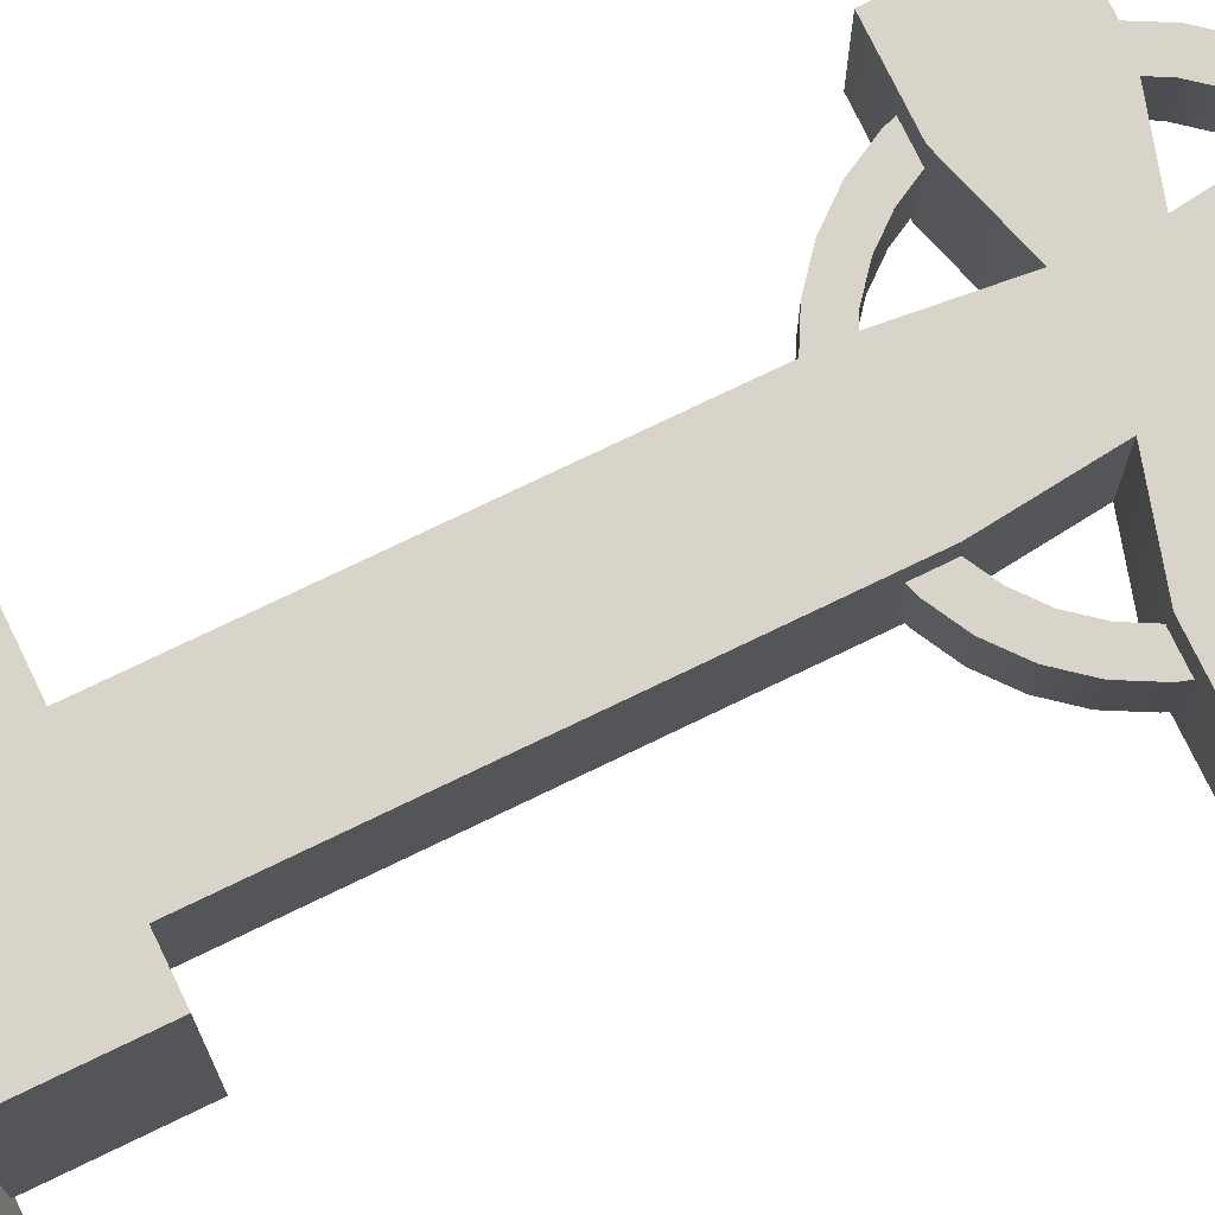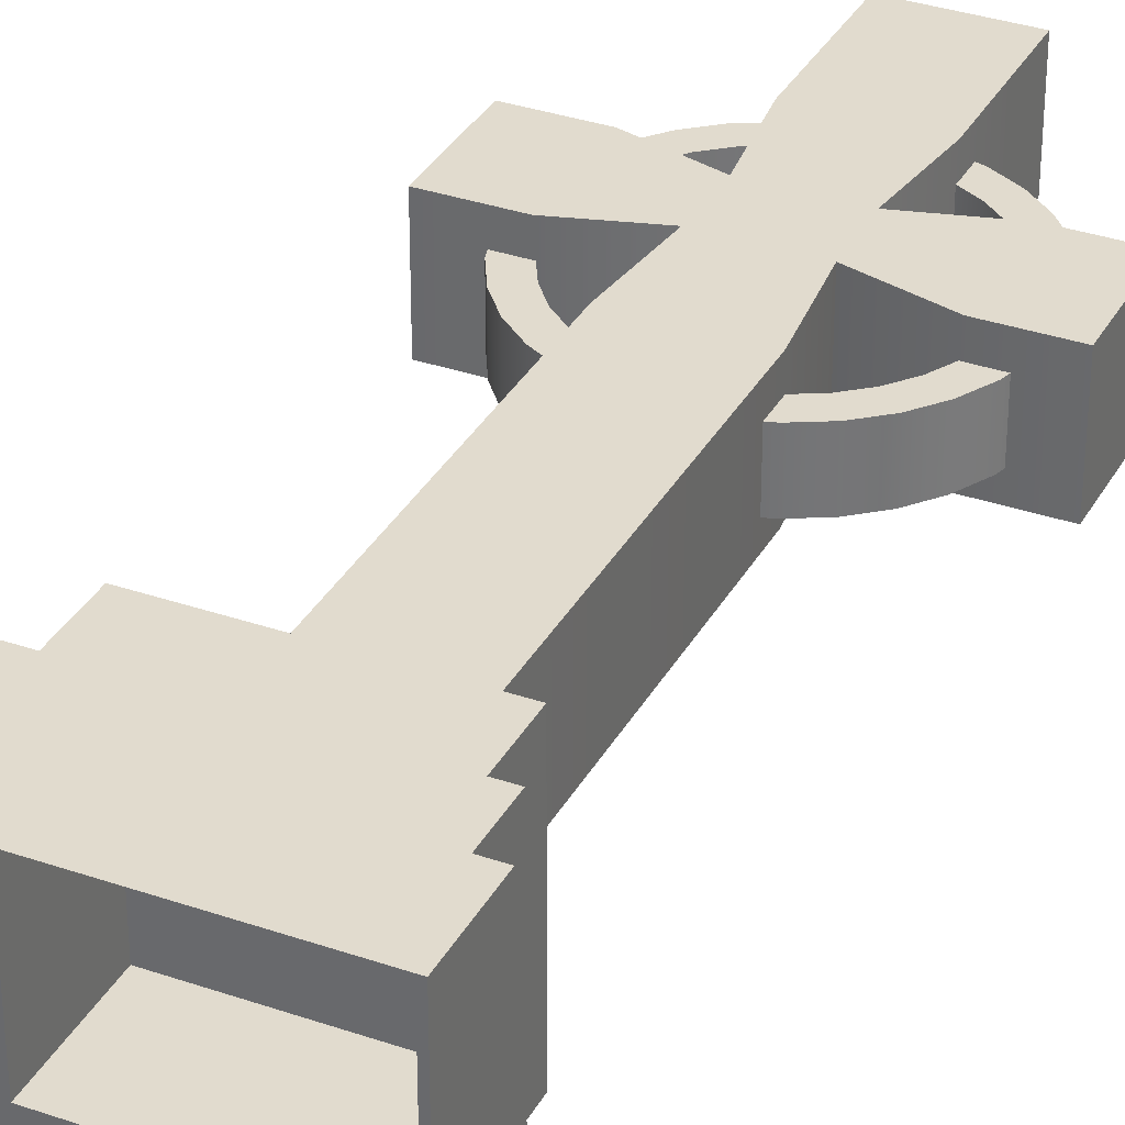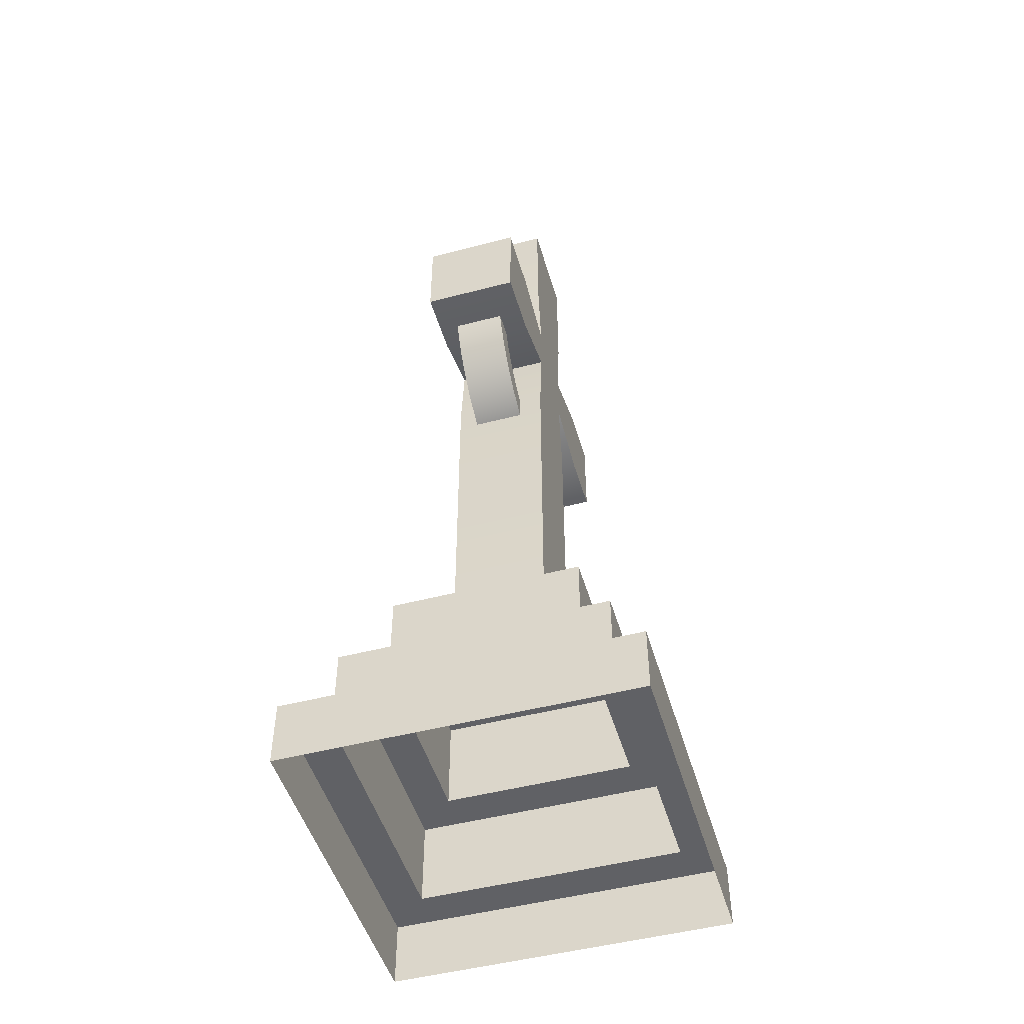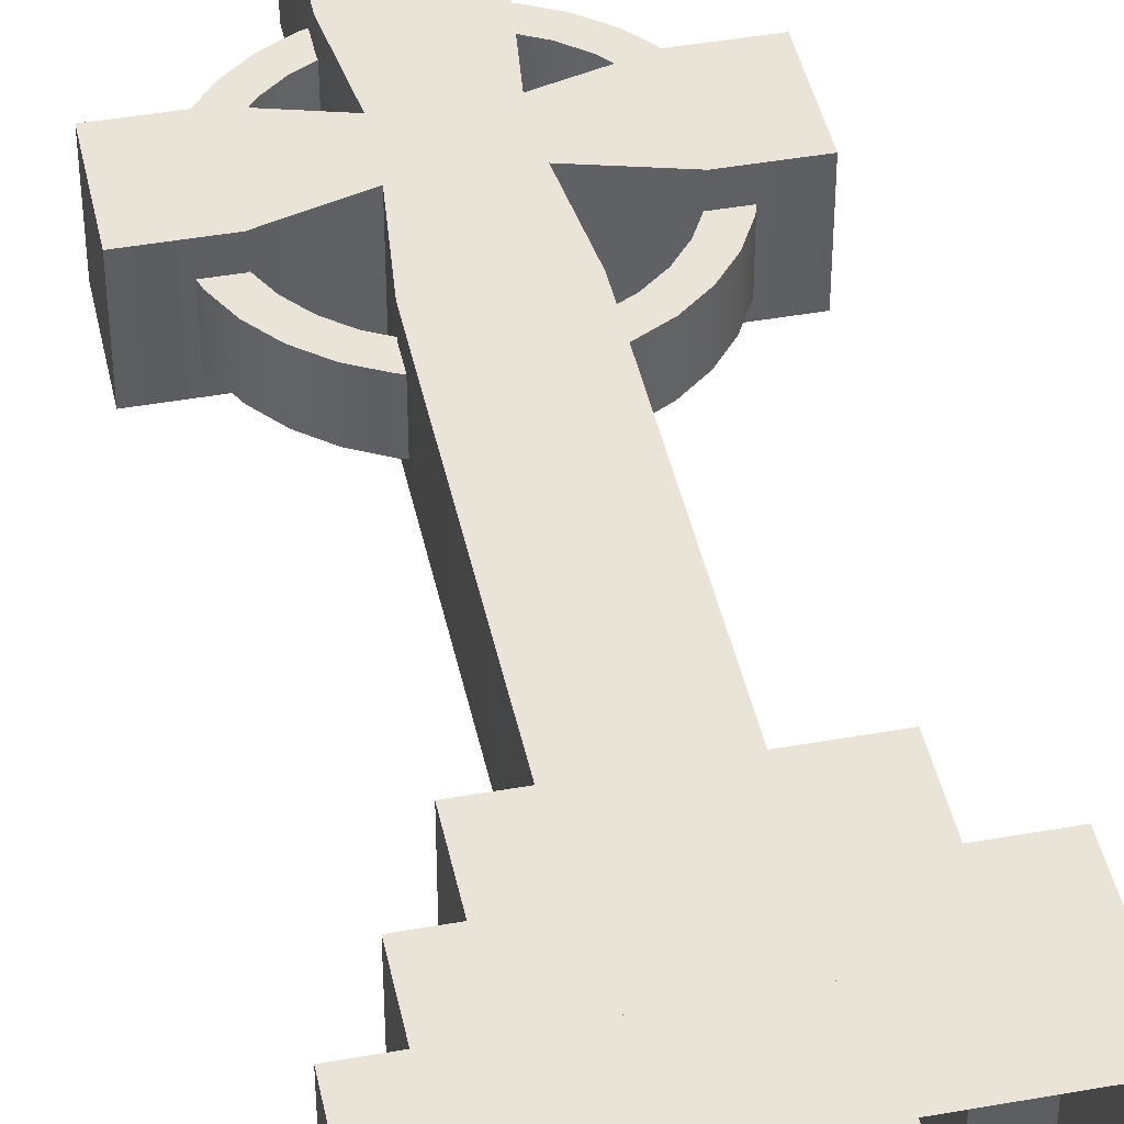
<metadata>
{"format":"obj","ext":"obj","renderer":"f3d","projection":"perspective","resolution":1024,"background":"white","views":[{"elev":75.3,"azim":64.2,"up":"+Z"},{"elev":33.8,"azim":25.1,"up":"+Z"},{"elev":-49.1,"azim":-73.8,"up":"+Y"},{"elev":43.4,"azim":-11.9,"up":"+Z"}]}
</metadata>
<code>
g Tombstone08
v -0.4437 0 0.4437
v -0.3444 0.1691 0.3444
v -0.4437 0 -0.4437
v -0.3444 0.1691 -0.3444
v 0.4437 0 0.4437
v 0.3444 0.1691 0.3444
v 0.4437 0 -0.4437
v 0.3444 0.1691 -0.3444
v -0.4437 0.1691 0.4437
v -0.4437 0.1691 -0.4437
v 0.4437 0.1691 -0.4437
v 0.4437 0.1691 0.4437
v -0.2476 0.3971 0.2476
v -0.2476 0.3971 -0.2476
v 0.2476 0.3971 -0.2476
v 0.2476 0.3971 0.2476
v -0.3444 0.3971 0.3444
v -0.3444 0.3971 -0.3444
v 0.3444 0.3971 -0.3444
v 0.3444 0.3971 0.3444
v -0.1232 0.6481 0.1232
v -0.1232 0.6481 -0.1232
v 0.1232 0.6481 -0.1232
v 0.1232 0.6481 0.1232
v -0.2476 0.6481 0.2476
v -0.2476 0.6481 -0.2476
v 0.2476 0.6481 -0.2476
v 0.2476 0.6481 0.2476
v -0.1002 1.764 0.1232
v -0.1002 1.764 -0.1232
v 0.1002 1.764 -0.1232
v 0.1002 1.764 0.1232
v -0.09732 1.903 0.1232
v -0.09732 1.903 -0.1232
v 0.09732 1.903 -0.1232
v 0.09732 1.903 0.1232
v -0.1232 2.108 0.1232
v -0.1232 2.108 -0.1232
v 0.1232 2.108 -0.1232
v 0.1232 2.108 0.1232
v -0.4398 1.712 0.1232
v -0.4398 1.712 -0.1232
v 0.4398 1.712 -0.1232
v 0.4398 1.712 0.1232
v -0.4398 1.954 0.1232
v -0.4398 1.954 -0.1232
v 0.4398 1.954 -0.1232
v 0.4398 1.954 0.1232
v 0.2818 1.712 0.1232
v 0.2818 1.954 0.1232
v 0.2818 1.712 -0.1232
v 0.2818 1.954 -0.1232
v -0.2733 1.712 -0.1232
v -0.2733 1.954 -0.1232
v -0.2733 1.712 0.1232
v -0.2733 1.954 0.1232
v 0.1232 1.553 0.1232
v -0.1232 1.553 0.1232
v -0.1232 1.553 -0.1232
v 0.1232 1.553 -0.1232
v 0.004276 2.129 0.06059
v 0.004276 2.129 -0.07106
v 0.06245 2.123 -0.07106
v 0.06245 2.123 0.06059
v 0.1184 2.106 -0.07106
v 0.1184 2.106 0.06059
v 0.17 2.079 -0.07106
v 0.17 2.079 0.06059
v 0.2151 2.041 -0.07106
v 0.2151 2.041 0.06059
v 0.2522 1.996 -0.07106
v 0.2522 1.996 0.06059
v 0.2798 1.945 -0.07106
v 0.2798 1.945 0.06059
v 0.2968 1.889 -0.07106
v 0.2968 1.889 0.06059
v 0.3025 1.831 -0.07106
v 0.3025 1.831 0.06059
v 0.2968 1.772 -0.07106
v 0.2968 1.772 0.06059
v 0.2798 1.716 -0.07106
v 0.2798 1.716 0.06059
v 0.2522 1.665 -0.07106
v 0.2522 1.665 0.06059
v 0.2151 1.62 -0.07106
v 0.2151 1.62 0.06059
v 0.17 1.583 -0.07106
v 0.17 1.583 0.06059
v 0.1184 1.555 -0.07106
v 0.1184 1.555 0.06059
v 0.06245 1.538 -0.07106
v 0.06245 1.538 0.06059
v 0.004276 1.532 -0.07106
v 0.004276 1.532 0.06059
v -0.0539 1.538 -0.07106
v -0.0539 1.538 0.06059
v -0.1098 1.555 -0.07106
v -0.1098 1.555 0.06059
v -0.1614 1.583 -0.07106
v -0.1614 1.583 0.06059
v -0.2066 1.62 -0.07106
v -0.2066 1.62 0.06059
v -0.2437 1.665 -0.07106
v -0.2437 1.665 0.06059
v -0.2712 1.716 -0.07106
v -0.2712 1.716 0.06059
v -0.2882 1.772 -0.07106
v -0.2882 1.772 0.06059
v -0.2939 1.831 -0.07106
v -0.2939 1.831 0.06059
v -0.2882 1.889 -0.07106
v -0.2882 1.889 0.06059
v -0.2712 1.945 -0.07106
v -0.2712 1.945 0.06059
v -0.2437 1.996 -0.07106
v -0.2437 1.996 0.06059
v -0.2066 2.041 -0.07106
v -0.2066 2.041 0.06059
v -0.1614 2.079 -0.07106
v -0.1614 2.079 0.06059
v -0.1098 2.106 -0.07106
v -0.1098 2.106 0.06059
v -0.0539 2.123 -0.07106
v -0.0539 2.123 0.06059
v 0.004276 2.19 -0.07106
v 0.07448 2.183 -0.07106
v 0.07448 2.183 0.06059
v 0.004276 2.19 0.06059
v 0.142 2.163 -0.07106
v 0.142 2.163 0.06059
v 0.2042 2.13 -0.07106
v 0.2042 2.13 0.06059
v 0.2587 2.085 -0.07106
v 0.2587 2.085 0.06059
v 0.3035 2.03 -0.07106
v 0.3035 2.03 0.06059
v 0.3367 1.968 -0.07106
v 0.3367 1.968 0.06059
v 0.3572 1.901 -0.07106
v 0.3572 1.901 0.06059
v 0.3641 1.831 -0.07106
v 0.3641 1.831 0.06059
v 0.3572 1.76 -0.07106
v 0.3572 1.76 0.06059
v 0.3367 1.693 -0.07106
v 0.3367 1.693 0.06059
v 0.3035 1.631 -0.07106
v 0.3035 1.631 0.06059
v 0.2587 1.576 -0.07106
v 0.2587 1.576 0.06059
v 0.2042 1.531 -0.07106
v 0.2042 1.531 0.06059
v 0.142 1.498 -0.07106
v 0.142 1.498 0.06059
v 0.07448 1.478 -0.07106
v 0.07448 1.478 0.06059
v 0.004276 1.471 -0.07106
v 0.004276 1.471 0.06059
v -0.06593 1.478 -0.07106
v -0.06593 1.478 0.06059
v -0.1334 1.498 -0.07106
v -0.1334 1.498 0.06059
v -0.1956 1.531 -0.07106
v -0.1956 1.531 0.06059
v -0.2502 1.576 -0.07106
v -0.2502 1.576 0.06059
v -0.2949 1.631 -0.07106
v -0.2949 1.631 0.06059
v -0.3282 1.693 -0.07106
v -0.3282 1.693 0.06059
v -0.3487 1.76 -0.07106
v -0.3487 1.76 0.06059
v -0.3556 1.831 -0.07106
v -0.3556 1.831 0.06059
v -0.3487 1.901 -0.07106
v -0.3487 1.901 0.06059
v -0.3282 1.968 -0.07106
v -0.3282 1.968 0.06059
v -0.2949 2.03 -0.07106
v -0.2949 2.03 0.06059
v -0.2502 2.085 -0.07106
v -0.2502 2.085 0.06059
v -0.1956 2.13 -0.07106
v -0.1956 2.13 0.06059
v -0.1334 2.163 -0.07106
v -0.1334 2.163 0.06059
v -0.06592 2.183 -0.07106
v -0.06592 2.183 0.06059
v -0.1232 2.312 0.1232
v -0.1232 2.312 -0.1232
v 0.1232 2.312 -0.1232
v 0.1232 2.312 0.1232
v -0.1232 2.428 0.1232
v -0.1232 2.428 -0.1232
v 0.1232 2.428 -0.1232
v 0.1232 2.428 0.1232
v -0.4437 0 0.4437
v -0.4437 0.1691 0.4437
v -0.4437 0.1691 0.4437
v -0.4437 0.1691 -0.4437
v -0.4437 0.1691 -0.4437
v -0.4437 0 -0.4437
v 0.4437 0.1691 -0.4437
v 0.4437 0.1691 -0.4437
v 0.4437 0 -0.4437
v 0.4437 0.1691 0.4437
v 0.4437 0.1691 0.4437
v 0.4437 0 0.4437
v -0.3444 0.1691 0.3444
v -0.3444 0.1691 0.3444
v -0.3444 0.1691 -0.3444
v -0.3444 0.1691 -0.3444
v 0.3444 0.1691 -0.3444
v 0.3444 0.1691 -0.3444
v 0.3444 0.1691 0.3444
v 0.3444 0.1691 0.3444
v -0.3444 0.3971 0.3444
v -0.3444 0.3971 0.3444
v -0.3444 0.3971 -0.3444
v -0.3444 0.3971 -0.3444
v 0.3444 0.3971 -0.3444
v 0.3444 0.3971 -0.3444
v 0.3444 0.3971 0.3444
v 0.3444 0.3971 0.3444
v -0.2476 0.3971 0.2476
v -0.2476 0.3971 0.2476
v -0.2476 0.3971 -0.2476
v -0.2476 0.3971 -0.2476
v 0.2476 0.3971 -0.2476
v 0.2476 0.3971 -0.2476
v 0.2476 0.3971 0.2476
v 0.2476 0.3971 0.2476
v -0.2476 0.6481 0.2476
v -0.2476 0.6481 0.2476
v -0.2476 0.6481 -0.2476
v -0.2476 0.6481 -0.2476
v 0.2476 0.6481 -0.2476
v 0.2476 0.6481 -0.2476
v 0.2476 0.6481 0.2476
v 0.2476 0.6481 0.2476
v -0.1232 0.6481 0.1232
v -0.1232 0.6481 0.1232
v -0.1232 0.6481 -0.1232
v -0.1232 0.6481 -0.1232
v 0.1232 0.6481 -0.1232
v 0.1232 0.6481 -0.1232
v 0.1232 0.6481 0.1232
v 0.1232 0.6481 0.1232
v -0.1002 1.764 0.1232
v -0.1002 1.764 0.1232
v -0.1002 1.764 -0.1232
v -0.1002 1.764 -0.1232
v 0.1002 1.764 -0.1232
v 0.1002 1.764 -0.1232
v 0.1002 1.764 0.1232
v 0.1002 1.764 0.1232
v 0.1232 1.553 0.1232
v 0.4398 1.954 0.1232
v 0.4398 1.954 0.1232
v 0.2818 1.954 0.1232
v -0.1232 1.553 -0.1232
v 0.2818 1.954 -0.1232
v 0.4398 1.954 -0.1232
v 0.4398 1.954 -0.1232
v -0.09732 1.903 0.1232
v -0.09732 1.903 0.1232
v -0.09732 1.903 -0.1232
v -0.09732 1.903 -0.1232
v 0.09732 1.903 -0.1232
v 0.09732 1.903 -0.1232
v 0.09732 1.903 0.1232
v 0.09732 1.903 0.1232
v 0.1232 2.108 0.1232
v -0.1232 2.108 0.1232
v -0.1232 2.108 -0.1232
v 0.1232 2.108 -0.1232
v -0.4398 1.712 0.1232
v -0.4398 1.712 0.1232
v -0.4398 1.712 -0.1232
v -0.4398 1.712 -0.1232
v 0.4398 1.712 -0.1232
v 0.4398 1.712 -0.1232
v 0.4398 1.712 0.1232
v 0.4398 1.712 0.1232
v -0.4398 1.954 0.1232
v -0.4398 1.954 0.1232
v -0.4398 1.954 -0.1232
v -0.4398 1.954 -0.1232
v -0.2733 1.712 -0.1232
v -0.2733 1.954 -0.1232
v -0.2733 1.712 0.1232
v -0.2733 1.954 0.1232
v 0.004276 2.19 -0.07106
v 0.07448 2.183 -0.07106
v 0.2818 1.712 0.1232
v 0.2818 1.712 -0.1232
v -0.1232 1.553 0.1232
v 0.1232 1.553 -0.1232
v 0.07448 2.183 0.06059
v 0.004276 2.19 0.06059
v 0.142 2.163 -0.07106
v 0.142 2.163 0.06059
v 0.2042 2.13 -0.07106
v 0.2042 2.13 0.06059
v 0.2587 2.085 -0.07106
v 0.2587 2.085 0.06059
v 0.3035 2.03 -0.07106
v 0.3035 2.03 0.06059
v 0.3367 1.968 -0.07106
v 0.3367 1.968 0.06059
v 0.3572 1.901 -0.07106
v 0.3572 1.901 0.06059
v 0.3641 1.831 -0.07106
v 0.3641 1.831 0.06059
v 0.3572 1.76 -0.07106
v 0.3572 1.76 0.06059
v 0.3367 1.693 -0.07106
v 0.3367 1.693 0.06059
v 0.3035 1.631 -0.07106
v 0.3035 1.631 0.06059
v 0.2587 1.576 -0.07106
v 0.2587 1.576 0.06059
v 0.2042 1.531 -0.07106
v 0.2042 1.531 0.06059
v 0.142 1.498 -0.07106
v 0.142 1.498 0.06059
v 0.07448 1.478 -0.07106
v 0.07448 1.478 0.06059
v 0.004276 1.471 -0.07106
v 0.004276 1.471 0.06059
v -0.06593 1.478 -0.07106
v -0.06593 1.478 0.06059
v -0.1334 1.498 -0.07106
v -0.1334 1.498 0.06059
v -0.1956 1.531 -0.07106
v -0.1956 1.531 0.06059
v -0.2502 1.576 -0.07106
v -0.2502 1.576 0.06059
v -0.2949 1.631 -0.07106
v -0.2949 1.631 0.06059
v -0.3282 1.693 -0.07106
v -0.3282 1.693 0.06059
v -0.3487 1.76 -0.07106
v -0.3487 1.76 0.06059
v -0.3556 1.831 -0.07106
v -0.3556 1.831 0.06059
v -0.3487 1.901 -0.07106
v -0.3487 1.901 0.06059
v -0.3282 1.968 -0.07106
v -0.3282 1.968 0.06059
v -0.2949 2.03 -0.07106
v -0.2949 2.03 0.06059
v -0.2502 2.085 -0.07106
v -0.2502 2.085 0.06059
v -0.1956 2.13 -0.07106
v -0.1956 2.13 0.06059
v -0.1334 2.163 -0.07106
v -0.1334 2.163 0.06059
v -0.06592 2.183 -0.07106
v -0.06592 2.183 0.06059
v 0.004276 2.129 -0.07106
v 0.06245 2.123 -0.07106
v 0.06245 2.123 0.06059
v 0.004276 2.129 0.06059
v 0.1184 2.106 -0.07106
v 0.1184 2.106 0.06059
v 0.17 2.079 -0.07106
v 0.17 2.079 0.06059
v 0.2151 2.041 -0.07106
v 0.2151 2.041 0.06059
v 0.2522 1.996 -0.07106
v 0.2522 1.996 0.06059
v 0.2798 1.945 -0.07106
v 0.2798 1.945 0.06059
v 0.2968 1.889 -0.07106
v 0.2968 1.889 0.06059
v 0.3025 1.831 -0.07106
v 0.3025 1.831 0.06059
v 0.2968 1.772 -0.07106
v 0.2968 1.772 0.06059
v 0.2798 1.716 -0.07106
v 0.2798 1.716 0.06059
v 0.2522 1.665 -0.07106
v 0.2522 1.665 0.06059
v 0.2151 1.62 -0.07106
v 0.2151 1.62 0.06059
v 0.17 1.583 -0.07106
v 0.17 1.583 0.06059
v 0.1184 1.555 -0.07106
v 0.1184 1.555 0.06059
v 0.06245 1.538 -0.07106
v 0.06245 1.538 0.06059
v 0.004276 1.532 -0.07106
v 0.004276 1.532 0.06059
v -0.0539 1.538 -0.07106
v -0.0539 1.538 0.06059
v -0.1098 1.555 -0.07106
v -0.1098 1.555 0.06059
v -0.1614 1.583 -0.07106
v -0.1614 1.583 0.06059
v -0.2066 1.62 -0.07106
v -0.2066 1.62 0.06059
v -0.2437 1.665 -0.07106
v -0.2437 1.665 0.06059
v -0.2712 1.716 -0.07106
v -0.2712 1.716 0.06059
v -0.2882 1.772 -0.07106
v -0.2882 1.772 0.06059
v -0.2939 1.831 -0.07106
v -0.2939 1.831 0.06059
v -0.2882 1.889 -0.07106
v -0.2882 1.889 0.06059
v -0.2712 1.945 -0.07106
v -0.2712 1.945 0.06059
v -0.2437 1.996 -0.07106
v -0.2437 1.996 0.06059
v -0.2066 2.041 -0.07106
v -0.2066 2.041 0.06059
v -0.1614 2.079 -0.07106
v -0.1614 2.079 0.06059
v -0.1098 2.106 -0.07106
v -0.1098 2.106 0.06059
v -0.0539 2.123 -0.07106
v -0.0539 2.123 0.06059
v 0.1232 2.312 0.1232
v -0.1232 2.312 -0.1232
v -0.1232 2.312 0.1232
v 0.1232 2.312 -0.1232
v -0.1232 2.428 0.1232
v -0.1232 2.428 0.1232
v -0.1232 2.428 -0.1232
v -0.1232 2.428 -0.1232
v 0.1232 2.428 -0.1232
v 0.1232 2.428 -0.1232
v 0.1232 2.428 0.1232
v 0.1232 2.428 0.1232
f 197 198 200 202
f 3 201 203 205
f 7 204 206 208
f 5 207 199 1
f 215 214 222 223
f 209 211 10 9
f 211 213 11 10
f 213 216 12 11
f 216 209 9 12
f 231 230 238 239
f 212 210 217 219
f 2 6 224 218
f 8 4 220 221
f 225 227 18 17
f 227 229 19 18
f 229 232 20 19
f 232 225 17 20
f 297 257 256 250
f 228 226 233 235
f 13 16 240 234
f 15 14 236 237
f 241 243 26 25
f 243 245 27 26
f 245 247 28 27
f 247 241 25 28
f 295 51 281 283
f 298 261 252 253
f 57 60 254 255
f 59 58 249 251
f 266 272 40 37
f 54 289 280 288
f 250 256 272 266
f 253 252 268 269
f 40 192 189 37
f 269 268 38 276
f 271 270 39 273
f 267 265 274 275
f 284 282 264 259
f 279 277 285 287
f 296 262 263 43
f 53 291 278 42
f 55 292 286 41
f 52 260 258 47
f 56 290 46 45
f 38 190 428 276
f 39 191 425 273
f 35 36 260 52
f 253 269 262 296
f 32 31 51 295
f 272 256 49 50
f 33 34 290 56
f 250 266 292 55
f 30 29 291 53
f 268 252 289 54
f 244 242 58 59
f 248 246 60 57
f 23 22 261 298
f 50 49 44 48
f 293 300 299 294
f 21 24 257 297
f 294 299 302 301
f 301 302 304 303
f 303 304 306 305
f 305 306 308 307
f 307 308 310 309
f 309 310 312 311
f 311 312 314 313
f 313 314 316 315
f 315 316 318 317
f 317 318 320 319
f 319 320 322 321
f 321 322 324 323
f 323 324 326 325
f 325 326 328 327
f 327 328 330 329
f 329 330 332 331
f 331 332 334 333
f 333 334 336 335
f 335 336 338 337
f 337 338 340 339
f 339 340 342 341
f 341 342 344 343
f 343 344 346 345
f 345 346 348 347
f 347 348 350 349
f 349 350 352 351
f 351 352 354 353
f 353 354 356 355
f 355 356 358 357
f 423 424 122 121
f 357 358 360 359
f 359 360 300 293
f 62 61 424 423
f 362 361 125 126
f 364 363 127 128
f 365 362 126 129
f 363 366 130 127
f 367 365 129 131
f 366 368 132 130
f 369 367 131 133
f 368 370 134 132
f 371 369 133 135
f 370 372 136 134
f 373 371 135 137
f 372 374 138 136
f 375 373 137 139
f 374 376 140 138
f 377 375 139 141
f 376 378 142 140
f 379 377 141 143
f 378 380 144 142
f 381 379 143 145
f 380 382 146 144
f 383 381 145 147
f 382 384 148 146
f 385 383 147 149
f 384 386 150 148
f 387 385 149 151
f 386 388 152 150
f 389 387 151 153
f 388 390 154 152
f 391 389 153 155
f 390 392 156 154
f 393 391 155 157
f 392 394 158 156
f 395 393 157 159
f 394 396 160 158
f 397 395 159 161
f 396 398 162 160
f 399 397 161 163
f 398 400 164 162
f 401 399 163 165
f 400 402 166 164
f 403 401 165 167
f 402 404 168 166
f 405 403 167 169
f 404 406 170 168
f 407 405 169 171
f 406 408 172 170
f 409 407 171 173
f 408 410 174 172
f 411 409 173 175
f 410 412 176 174
f 413 411 175 177
f 412 414 178 176
f 415 413 177 179
f 414 416 180 178
f 417 415 179 181
f 416 418 182 180
f 419 417 181 183
f 418 420 184 182
f 421 419 183 185
f 420 422 186 184
f 123 421 185 187
f 422 124 188 186
f 361 123 187 125
f 124 364 128 188
f 121 122 120 119
f 119 120 118 117
f 117 118 116 115
f 115 116 114 113
f 113 114 112 111
f 111 112 110 109
f 109 110 108 107
f 107 108 106 105
f 105 106 104 103
f 103 104 102 101
f 101 102 100 99
f 99 100 98 97
f 97 98 96 95
f 95 96 94 93
f 93 94 92 91
f 91 92 90 89
f 89 90 88 87
f 87 88 86 85
f 85 86 84 83
f 83 84 82 81
f 81 82 80 79
f 79 80 78 77
f 77 78 76 75
f 75 76 74 73
f 73 74 72 71
f 71 72 70 69
f 69 70 68 67
f 67 68 66 65
f 65 66 64 63
f 63 64 61 62
f 189 192 436 430
f 274 427 426 275
f 433 431 429 435
f 428 190 432 434
f 425 191 195 196
f 426 427 193 194

</code>
